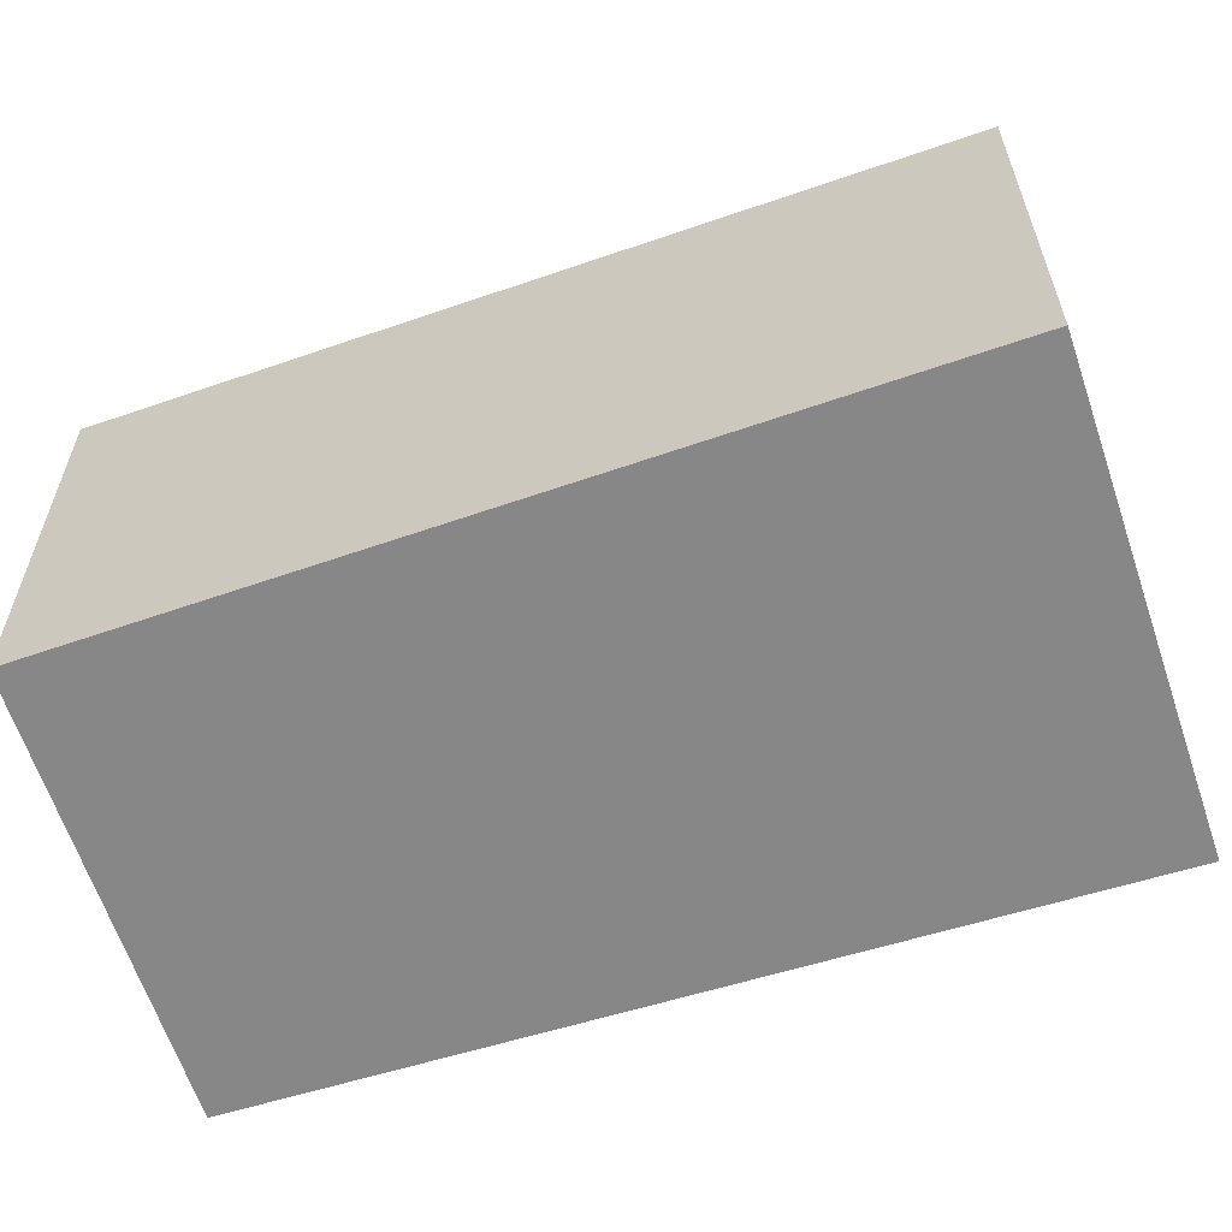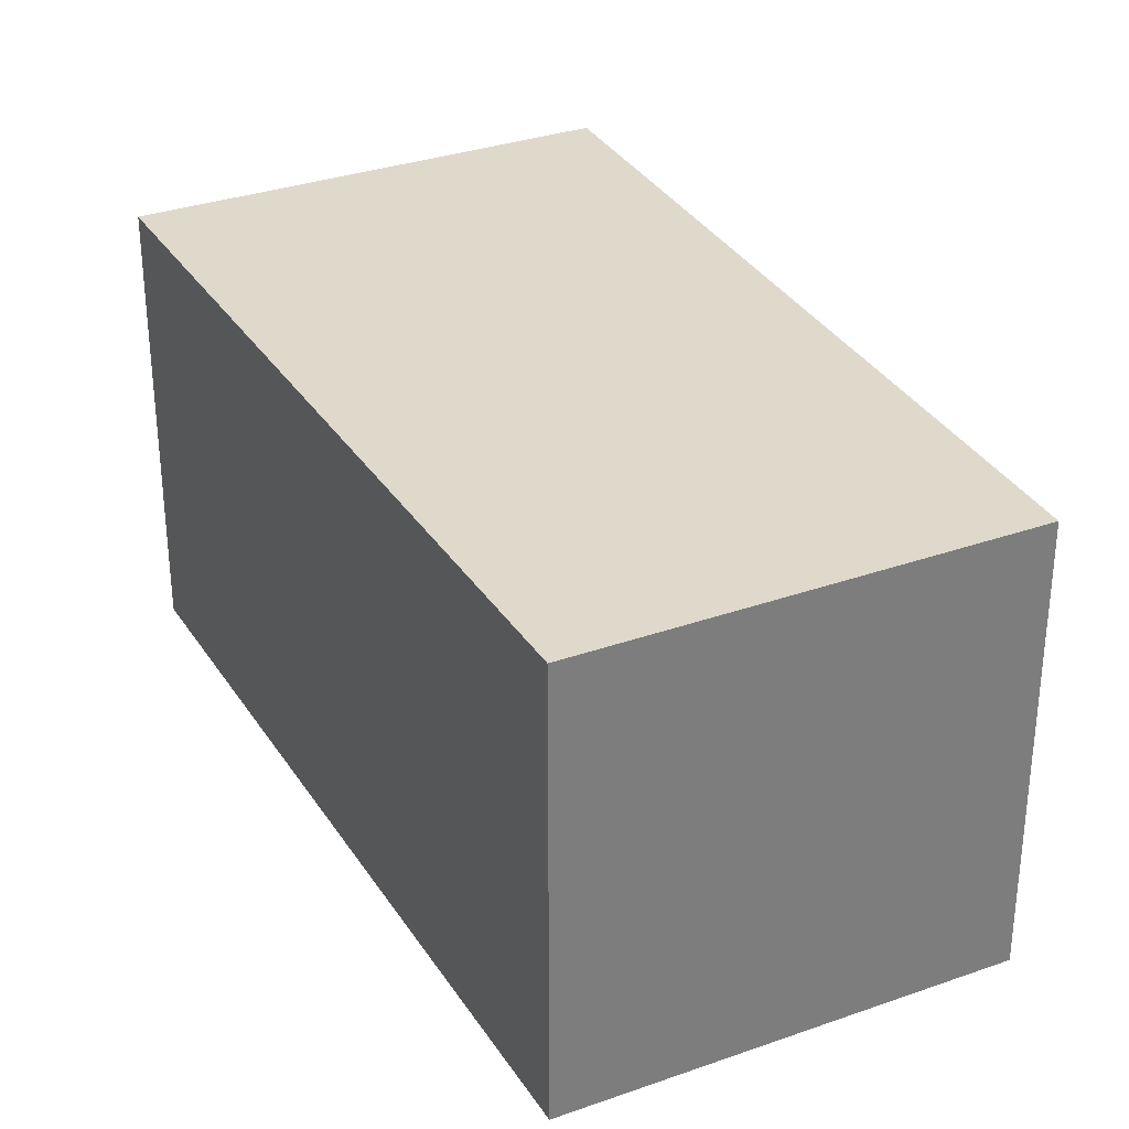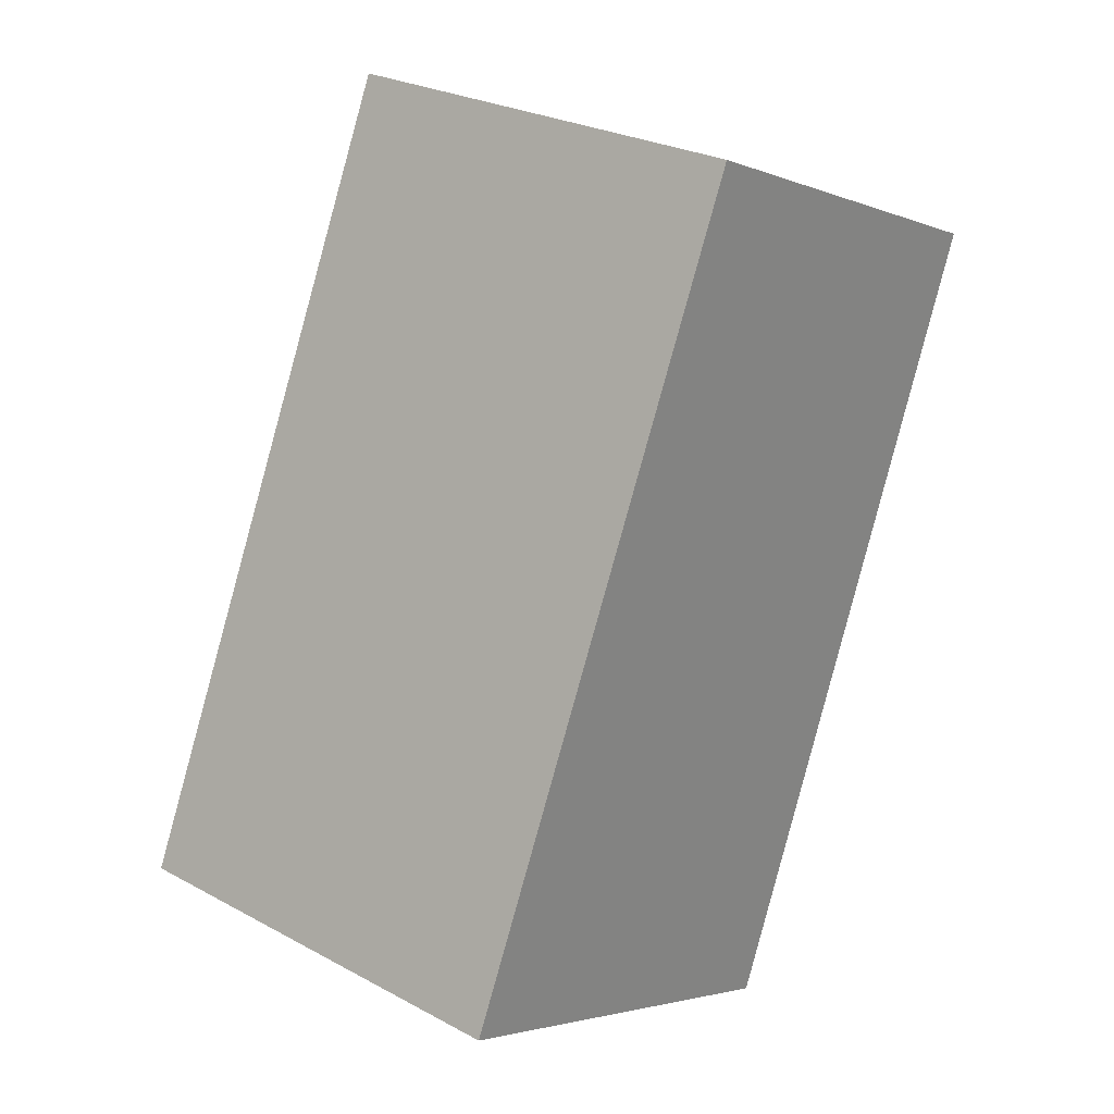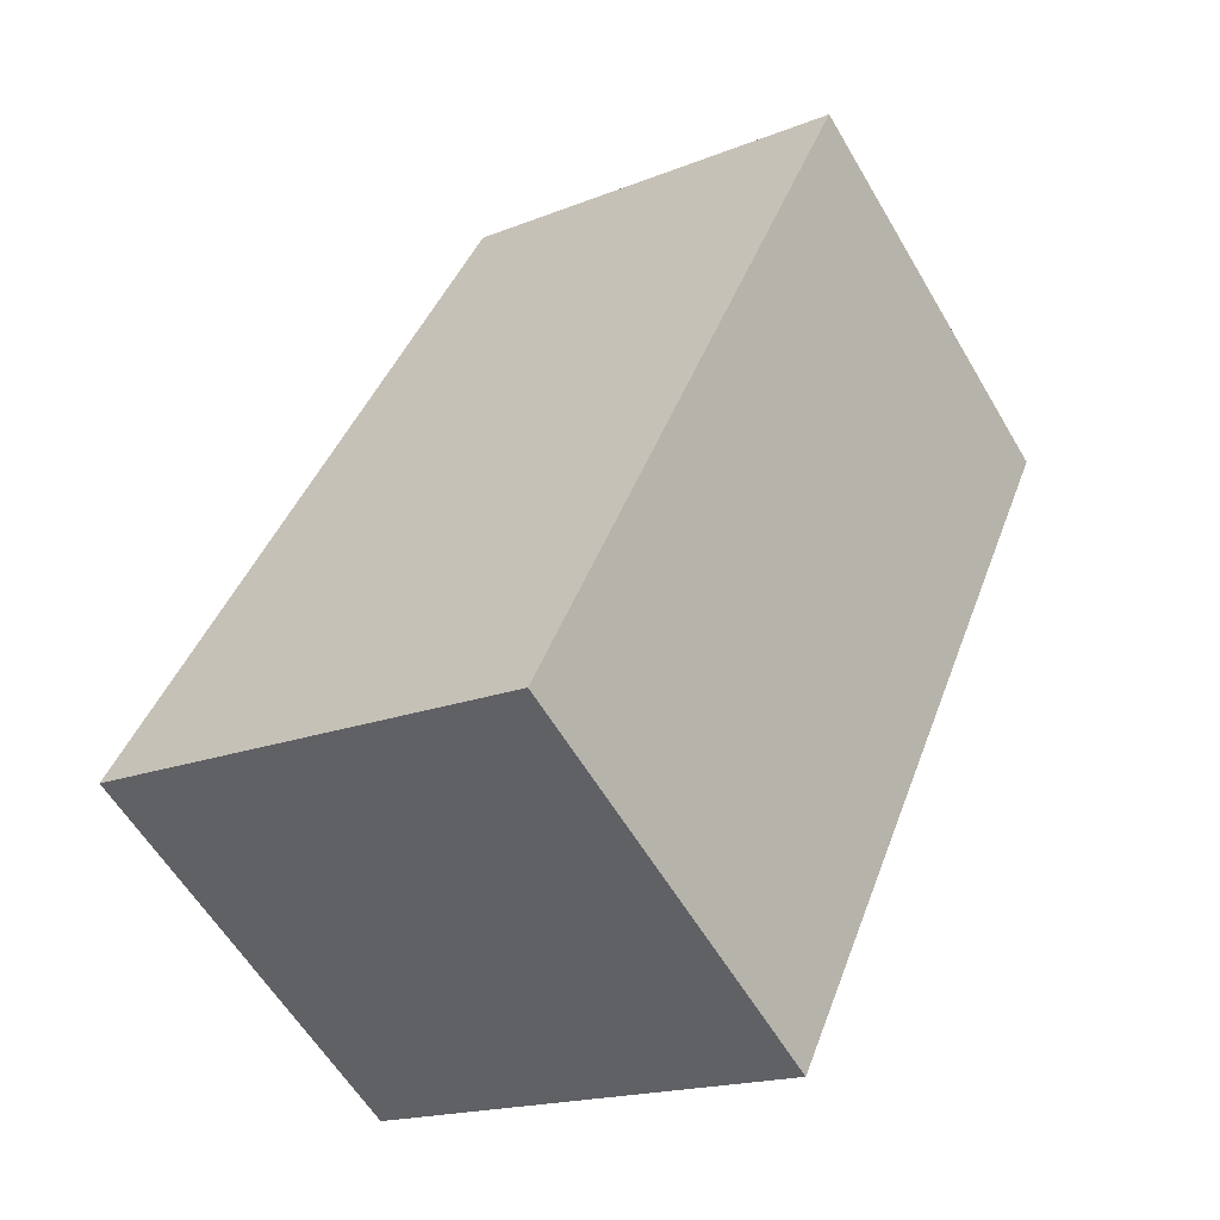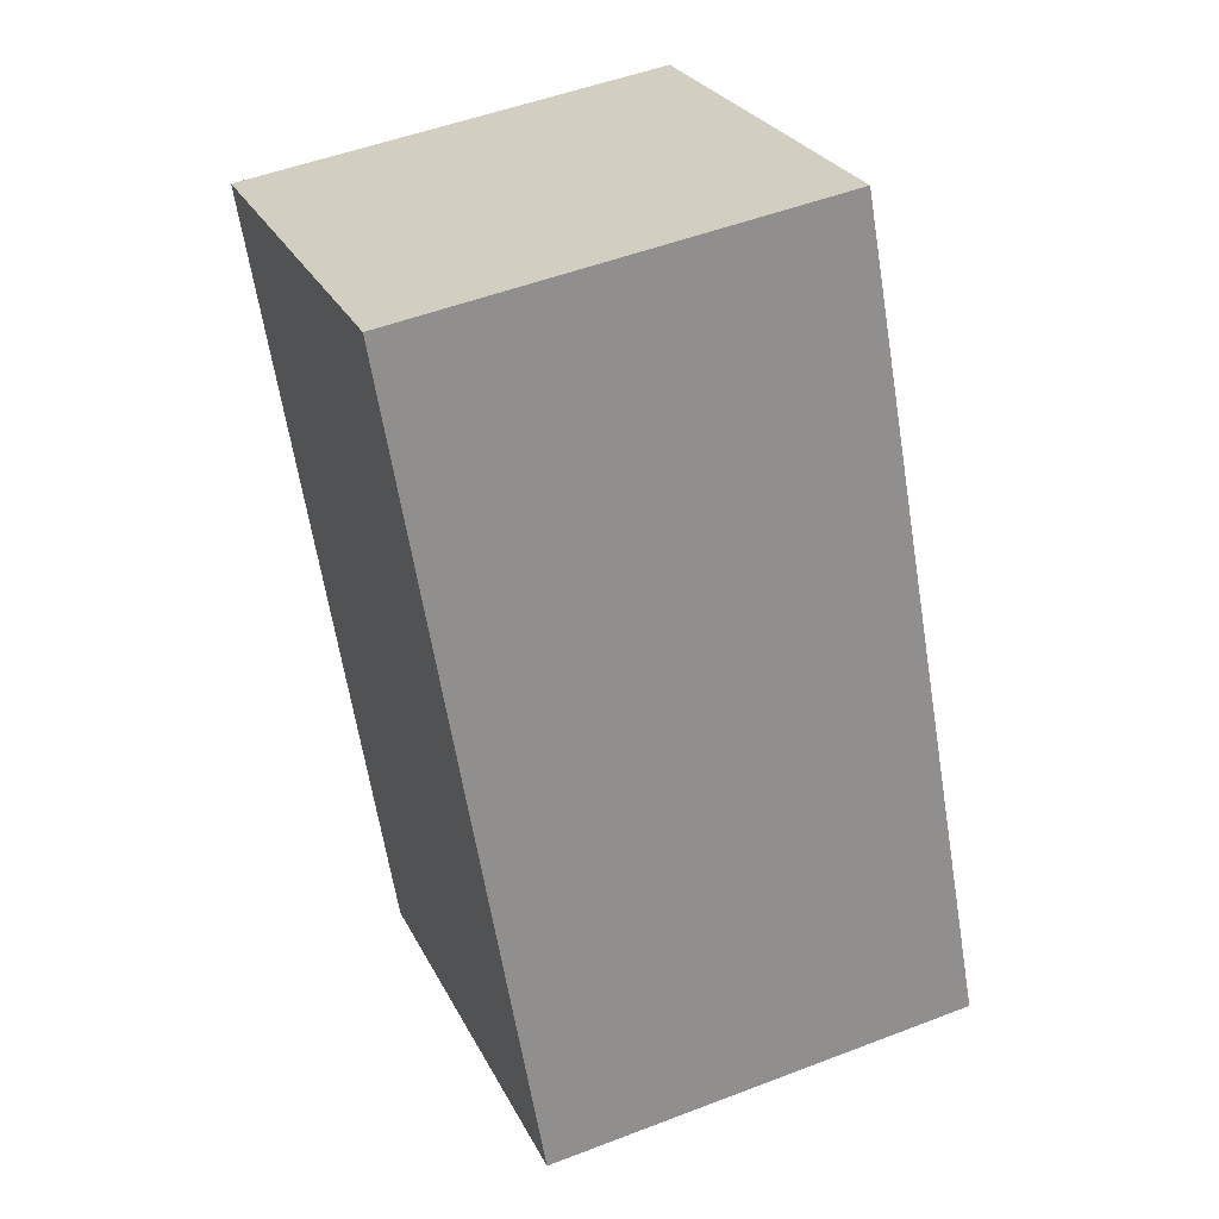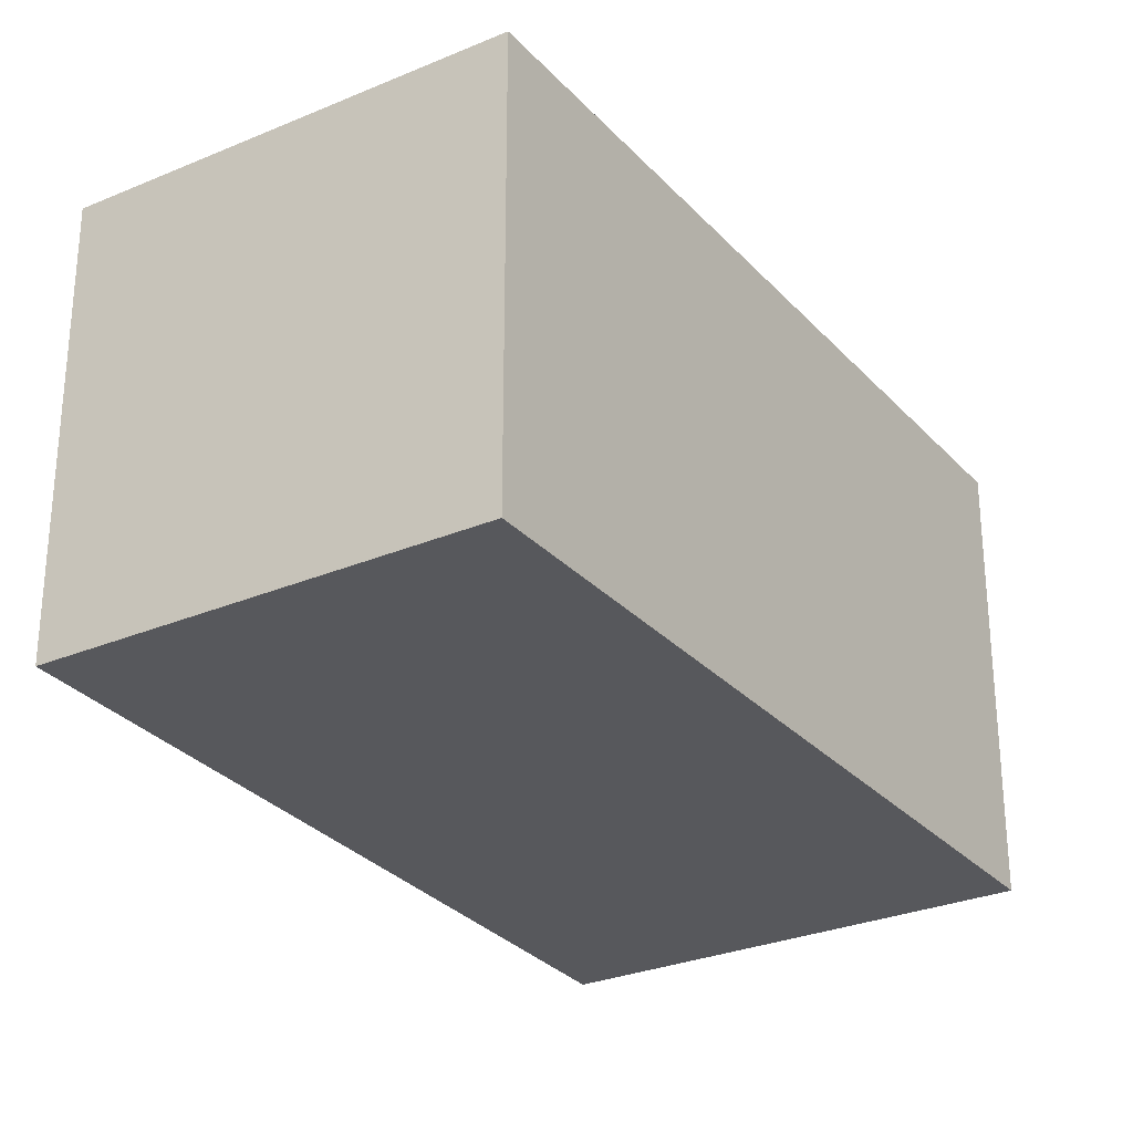
<metadata>
{"format":"obj","ext":"obj","renderer":"f3d","projection":"perspective","resolution":1024,"background":"white","views":[{"elev":-62.4,"azim":84.9,"up":"+Y"},{"elev":32.3,"azim":-49.8,"up":"+Y"},{"elev":26.7,"azim":130.1,"up":"+Z"},{"elev":-58.9,"azim":-149.7,"up":"+Z"},{"elev":50.6,"azim":67.2,"up":"+Z"},{"elev":-28.7,"azim":8.9,"up":"+Y"}]}
</metadata>
<code>
v  9.845 5.822 -7.802
v  9.26 5.822 -6.367
v  9.9 5.822 -7.778
v  9.182 5.822 -8.09
v  4.187 5.822 -10.26
v  5.32 5.822 2.312
v  1.834 5.822 0.797
v  0 5.822 3.565e-16
v  0 0 0
v  5.32 -1.416e-16 2.312
v  1.834 -4.88e-17 0.797
v  9.26 3.899e-16 -6.367
v  9.9 4.763e-16 -7.778
v  9.182 4.954e-16 -8.09
v  4.187 6.284e-16 -10.26
v  9.845 4.777e-16 -7.802
g defaultobject
f 1 2 3
f 2 1 4
f 2 4 5
f 2 5 6
f 6 5 7
f 7 5 8
f 9 7 8
f 7 9 6
f 6 9 10
f 10 9 11
f 10 2 6
f 2 10 12
f 2 12 3
f 3 12 13
f 13 1 3
f 1 13 4
f 4 13 5
f 5 13 14
f 5 14 15
f 14 13 16
f 15 8 5
f 8 15 9
f 12 16 13
f 16 12 14
f 14 12 15
f 15 12 10
f 15 10 11
f 15 11 9

</code>
